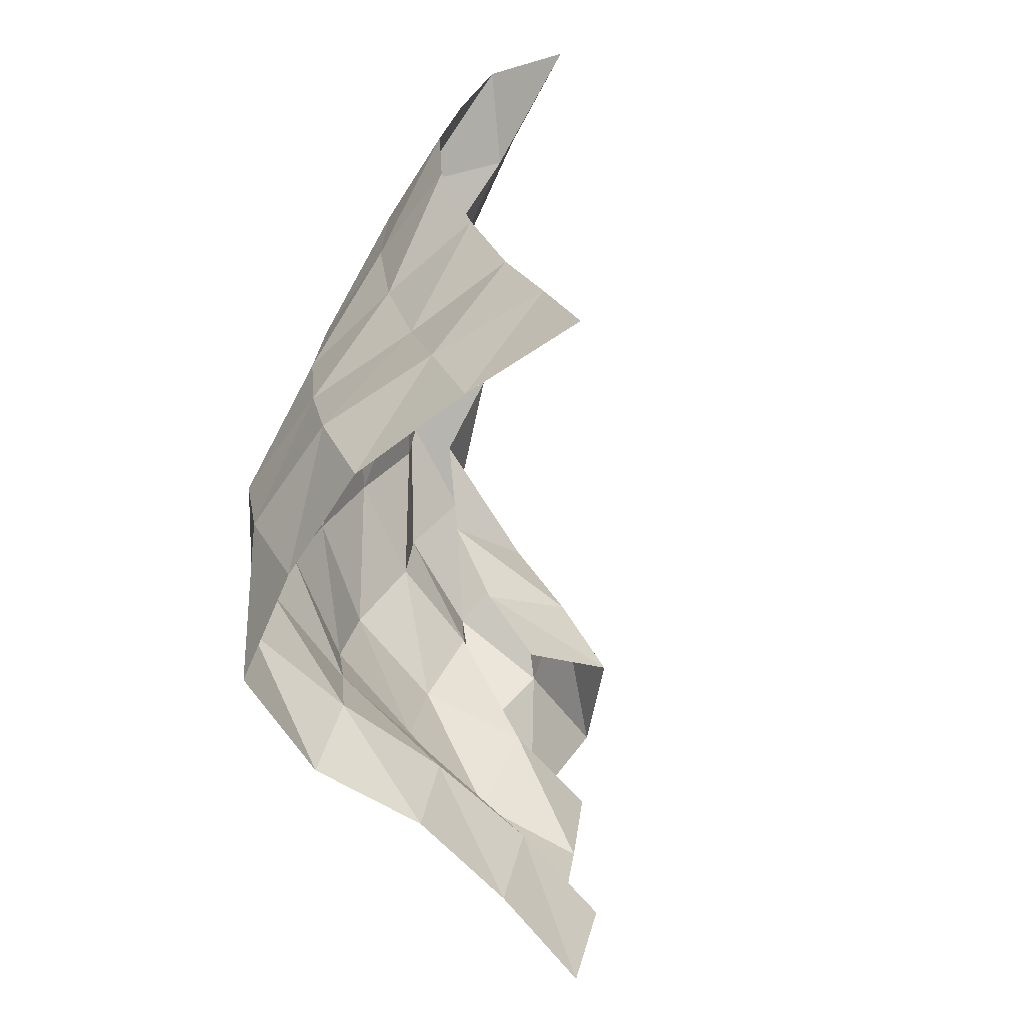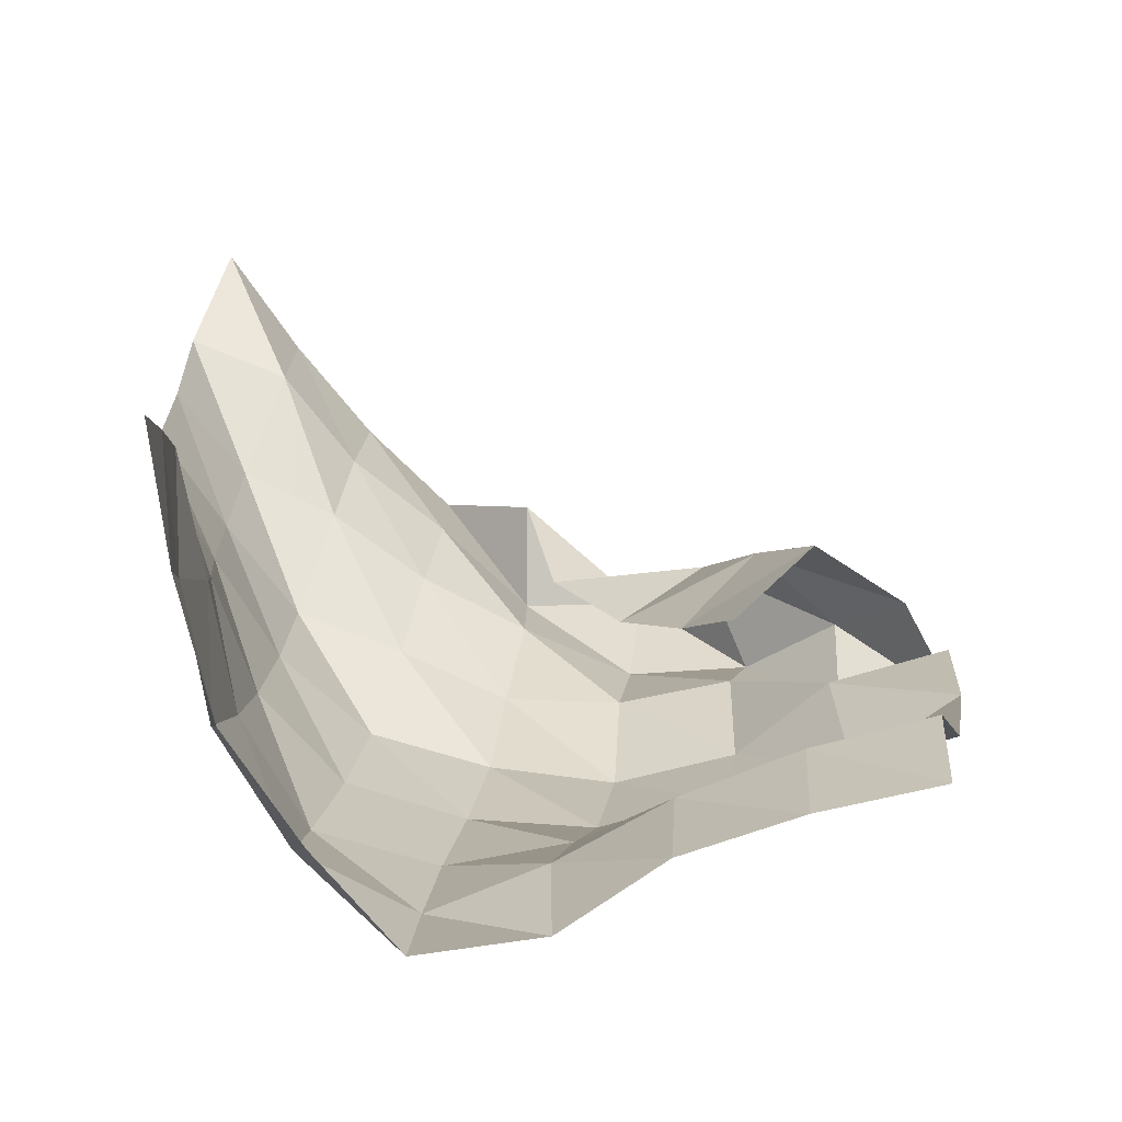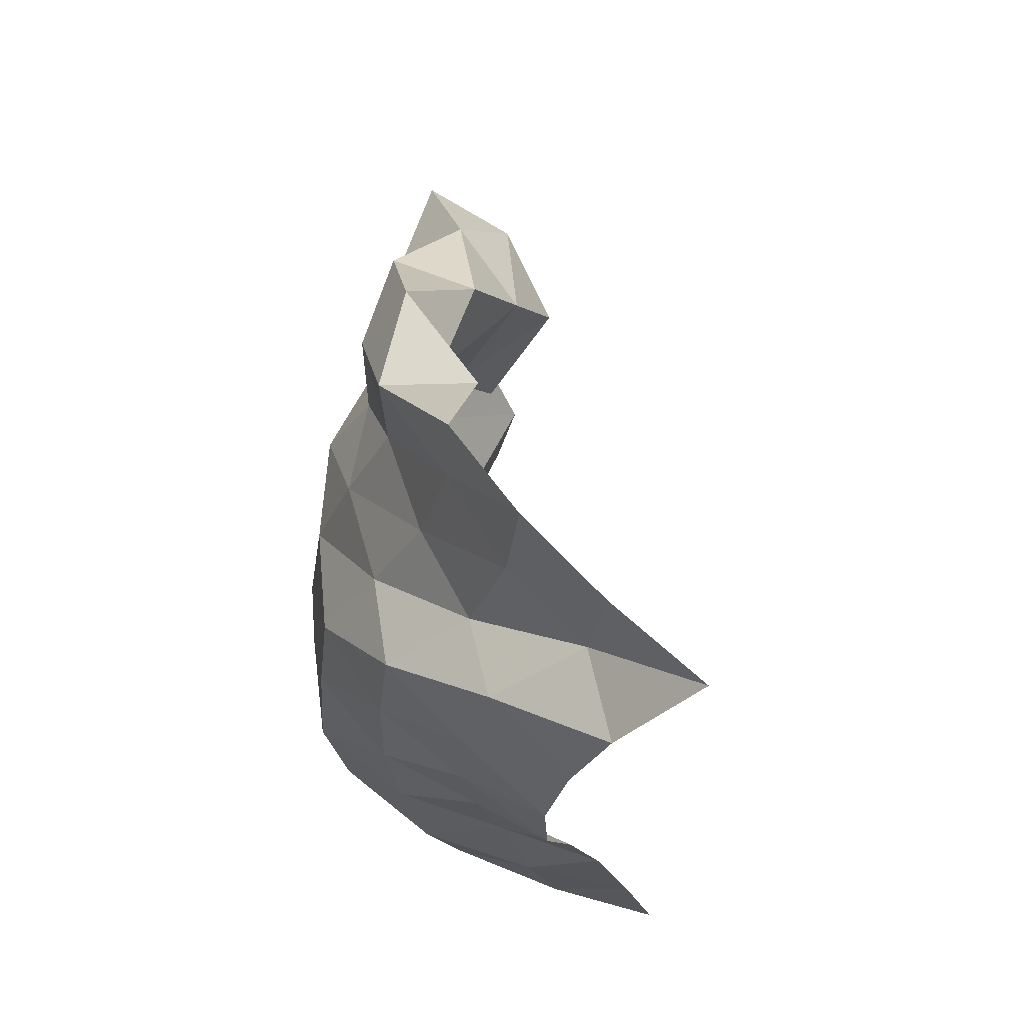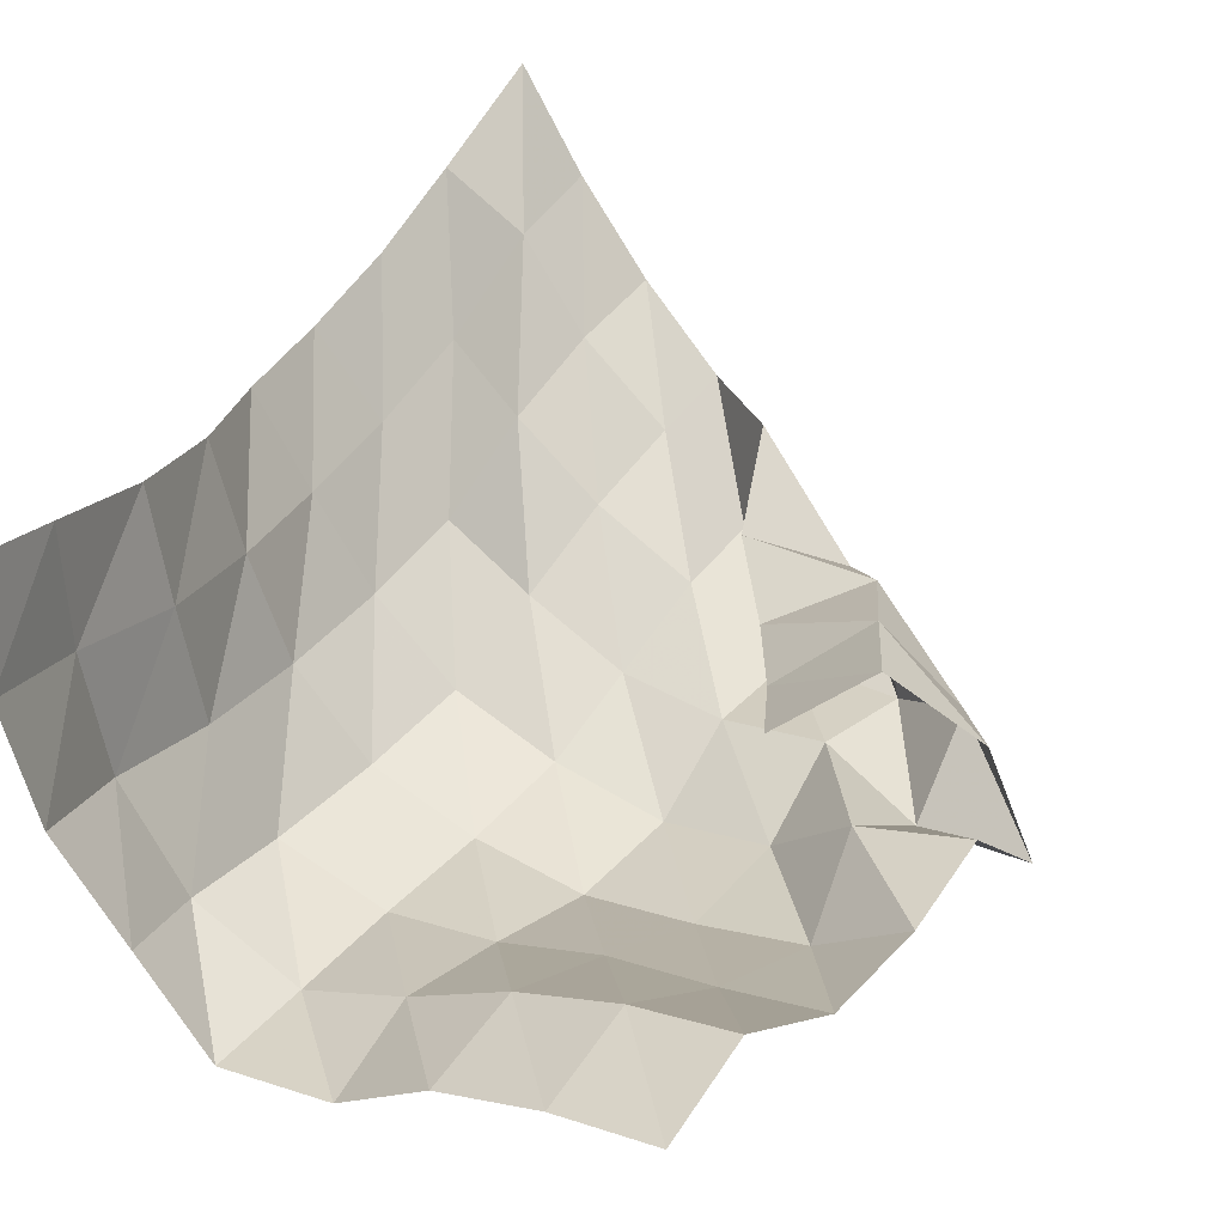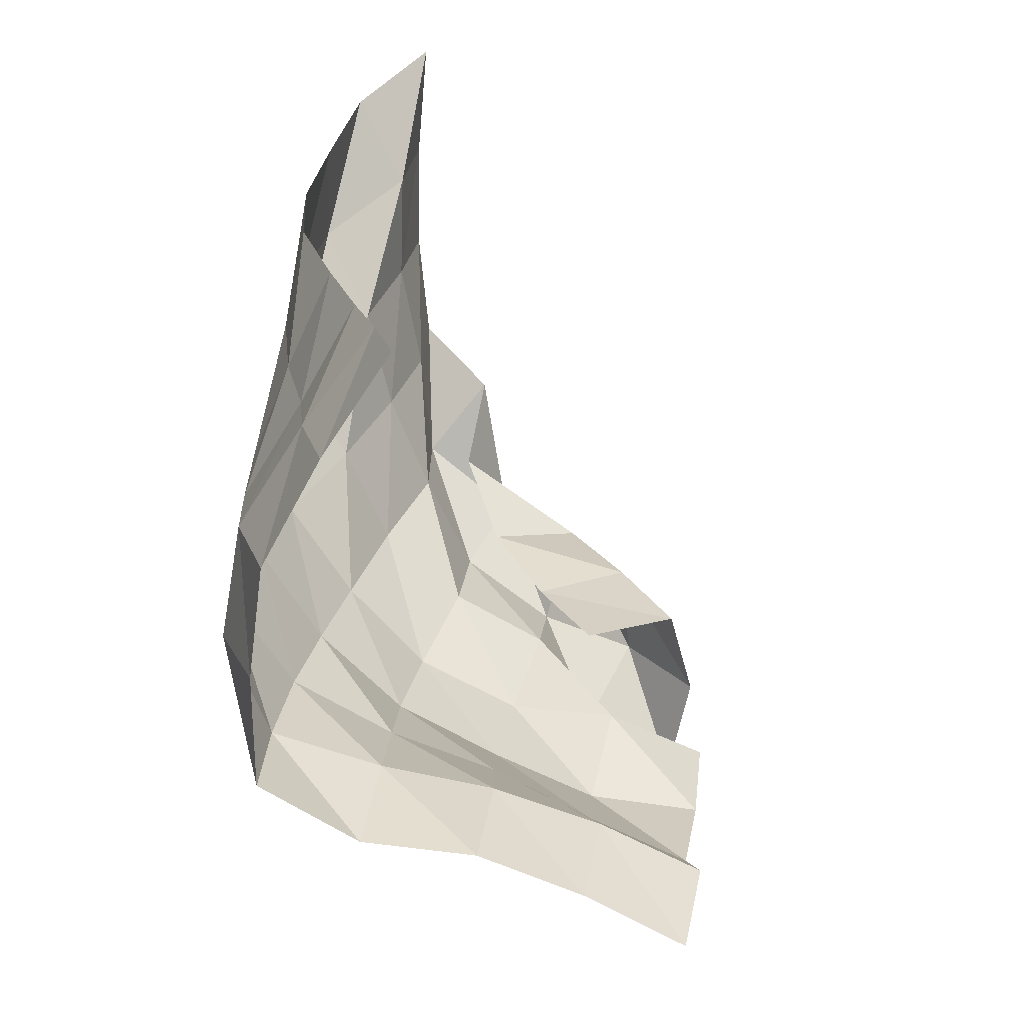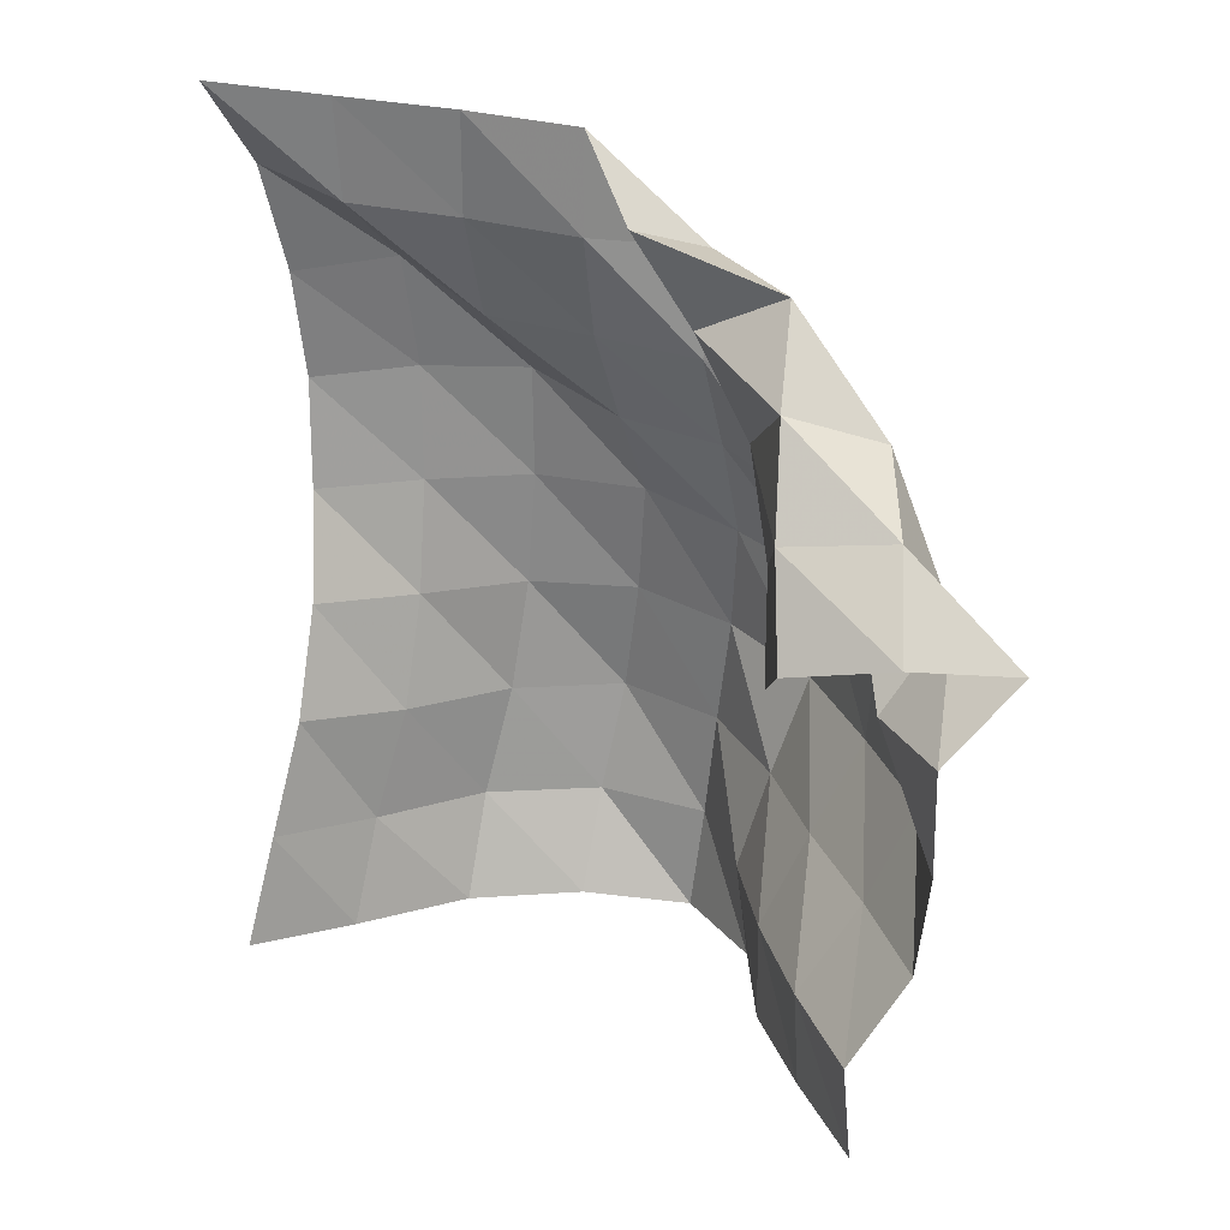
<metadata>
{"format":"obj","ext":"obj","renderer":"f3d","projection":"perspective","resolution":1024,"background":"white","views":[{"elev":-63.6,"azim":115.1,"up":"+Z"},{"elev":14.0,"azim":177.4,"up":"+Y"},{"elev":67.2,"azim":98.6,"up":"+Z"},{"elev":37.7,"azim":-153.5,"up":"+Y"},{"elev":-61.7,"azim":139.0,"up":"+Z"},{"elev":22.0,"azim":-127.7,"up":"+Z"}]}
</metadata>
<code>
v -1 0 -1
v -1.002 -0.07698 -0.7439
v -0.9984 -0.1628 -0.4783
v -0.9628 -0.234 -0.2183
v -0.9001 -0.2857 0.0298
v -0.8884 -0.2934 0.2886
v -0.9047 -0.2484 0.541
v -0.9209 -0.1693 0.7943
v -1 0 1
v -1.037 -0.2679 -1.017
v -1.025 -0.3439 -0.7641
v -1.052 -0.4174 -0.4976
v -1.034 -0.4784 -0.2295
v -1.02 -0.5075 0.0386
v -1.025 -0.501 0.311
v -1.05 -0.4415 0.5757
v -1.136 -0.2475 0.7372
v -1.157 -0.2167 0.9674
v -1.104 -0.5461 -1.011
v -1.073 -0.6236 -0.7626
v -1.101 -0.6851 -0.4977
v -1.121 -0.722 -0.2286
v -1.15 -0.7229 0.04209
v -1.177 -0.699 0.3063
v -1.255 -0.5175 0.4746
v -1.295 -0.4416 0.7058
v -1.326 -0.4179 0.9404
v -1.254 -0.7759 -1.005
v -1.215 -0.8639 -0.7661
v -1.236 -0.9194 -0.5011
v -1.293 -0.913 -0.2363
v -1.342 -0.8925 0.02405
v -1.405 -0.7702 0.2332
v -1.456 -0.6613 0.4485
v -1.5 -0.601 0.6792
v -1.513 -0.5949 0.9118
v -1.425 -0.9703 -1.027
v -1.452 -0.9894 -0.7761
v -1.49 -0.9911 -0.5206
v -1.543 -0.9848 -0.2661
v -1.594 -0.9562 -0.02056
v -1.634 -0.8741 0.2068
v -1.683 -0.7759 0.4272
v -1.696 -0.7864 0.6685
v -1.699 -0.564 0.7405
v -1.683 -0.9319 -1.04
v -1.691 -0.8875 -0.7917
v -1.746 -0.9351 -0.55
v -1.805 -0.9924 -0.3091
v -1.857 -0.9808 -0.0614
v -1.881 -0.8718 0.159
v -1.922 -0.8803 0.406
v -1.96 -0.772 0.6227
v -1.753 -0.691 0.5208
v -1.891 -0.7835 -1.056
v -1.917 -0.7594 -0.8062
v -1.986 -0.8414 -0.5774
v -2.06 -0.9249 -0.3509
v -2.107 -0.9073 -0.1069
v -2.119 -0.8146 0.1233
v -2.18 -0.8519 0.3555
v -2.089 -0.6376 0.436
v -1.892 -0.7294 0.3079
v -2.128 -0.6969 -1.082
v -2.153 -0.6592 -0.8342
v -2.231 -0.7745 -0.6208
v -2.31 -0.8423 -0.3876
v -2.292 -0.7358 -0.1631
v -2.348 -0.8751 0.03811
v -2.361 -0.7196 0.229
v -2.181 -0.5504 0.2085
v -2.007 -0.6844 0.08369
v -2.367 -0.6325 -1.119
v -2.392 -0.5856 -0.8746
v -2.468 -0.6944 -0.6639
v -2.518 -0.6871 -0.4201
v -2.537 -0.6656 -0.1717
v -2.597 -0.8387 -0.001589
v -2.48 -0.6194 0.02875
v -2.277 -0.4796 -0.01681
v -2.097 -0.6048 -0.1386
f 1 10 2
f 2 10 11
f 2 11 3
f 3 11 12
f 3 12 4
f 4 12 13
f 4 13 5
f 5 13 14
f 5 14 6
f 6 14 15
f 6 15 7
f 7 15 16
f 7 16 8
f 8 16 17
f 8 17 9
f 9 17 18
f 10 19 11
f 11 19 20
f 11 20 12
f 12 20 21
f 12 21 13
f 13 21 22
f 13 22 14
f 14 22 23
f 14 23 15
f 15 23 24
f 15 24 16
f 16 24 25
f 16 25 17
f 17 25 26
f 17 26 18
f 18 26 27
f 19 28 20
f 20 28 29
f 20 29 21
f 21 29 30
f 21 30 22
f 22 30 31
f 22 31 23
f 23 31 32
f 23 32 24
f 24 32 33
f 24 33 25
f 25 33 34
f 25 34 26
f 26 34 35
f 26 35 27
f 27 35 36
f 28 37 29
f 29 37 38
f 29 38 30
f 30 38 39
f 30 39 31
f 31 39 40
f 31 40 32
f 32 40 41
f 32 41 33
f 33 41 42
f 33 42 34
f 34 42 43
f 34 43 35
f 35 43 44
f 35 44 36
f 36 44 45
f 37 46 38
f 38 46 47
f 38 47 39
f 39 47 48
f 39 48 40
f 40 48 49
f 40 49 41
f 41 49 50
f 41 50 42
f 42 50 51
f 42 51 43
f 43 51 52
f 43 52 44
f 44 52 53
f 44 53 45
f 45 53 54
f 46 55 47
f 47 55 56
f 47 56 48
f 48 56 57
f 48 57 49
f 49 57 58
f 49 58 50
f 50 58 59
f 50 59 51
f 51 59 60
f 51 60 52
f 52 60 61
f 52 61 53
f 53 61 62
f 53 62 54
f 54 62 63
f 55 64 56
f 56 64 65
f 56 65 57
f 57 65 66
f 57 66 58
f 58 66 67
f 58 67 59
f 59 67 68
f 59 68 60
f 60 68 69
f 60 69 61
f 61 69 70
f 61 70 62
f 62 70 71
f 62 71 63
f 63 71 72
f 64 73 65
f 65 73 74
f 65 74 66
f 66 74 75
f 66 75 67
f 67 75 76
f 67 76 68
f 68 76 77
f 68 77 69
f 69 77 78
f 69 78 70
f 70 78 79
f 70 79 71
f 71 79 80
f 71 80 72
f 72 80 81

</code>
